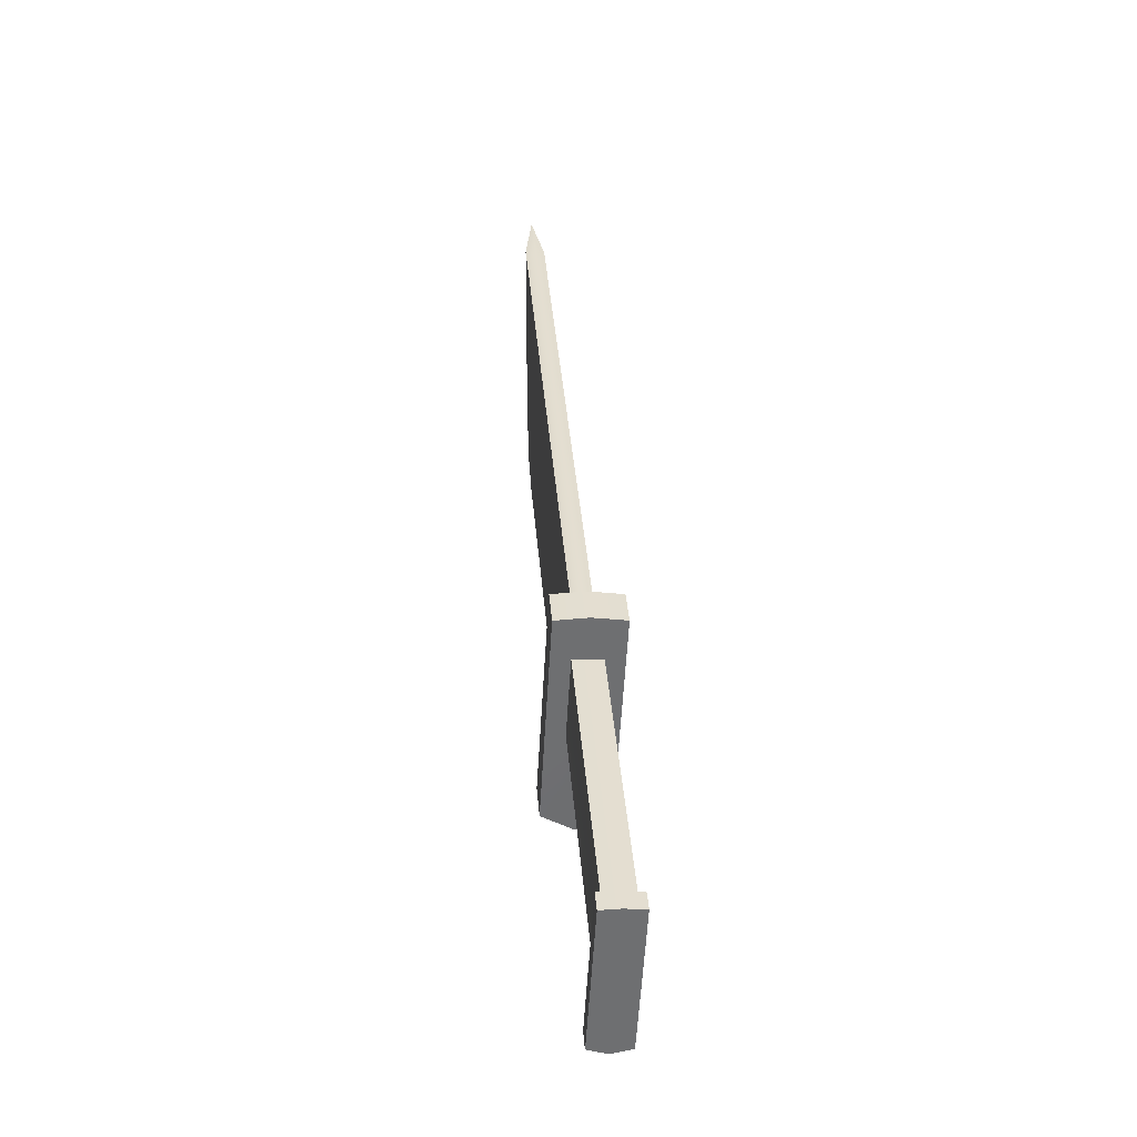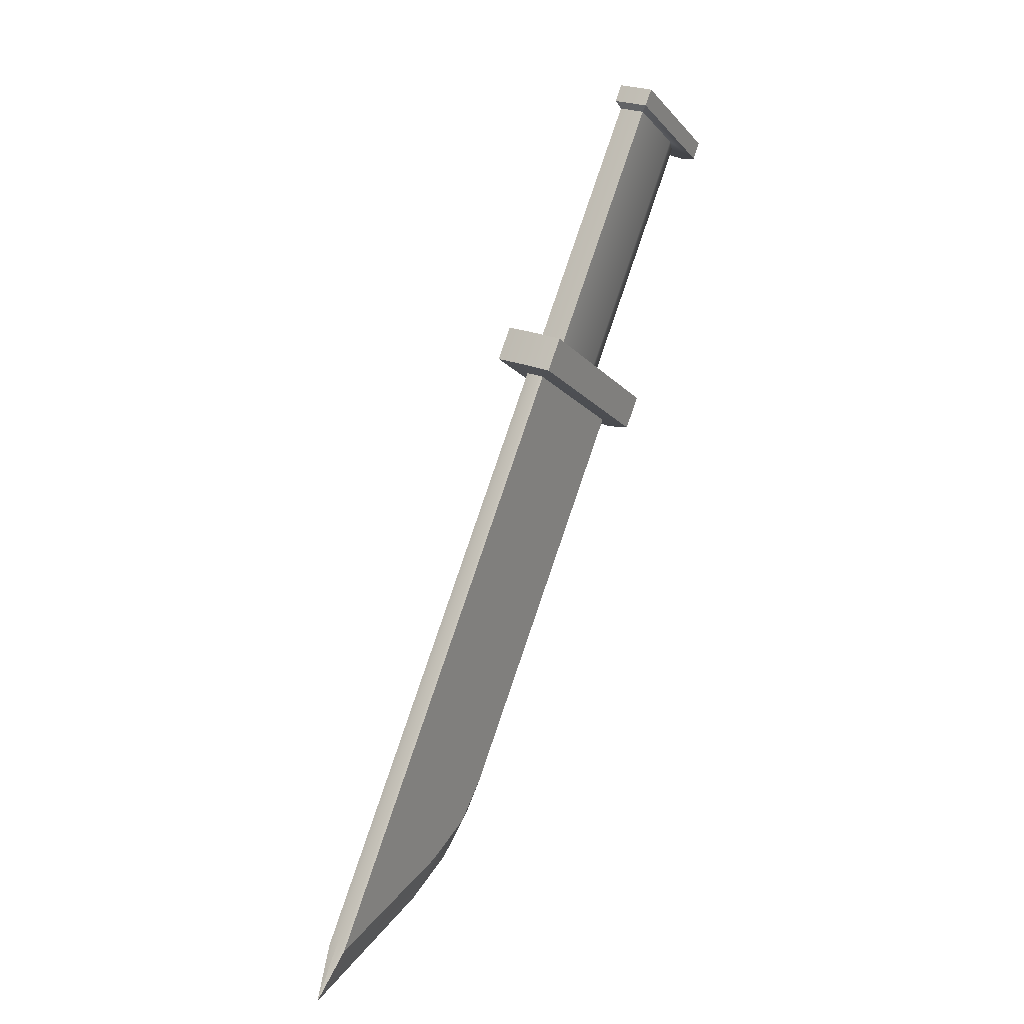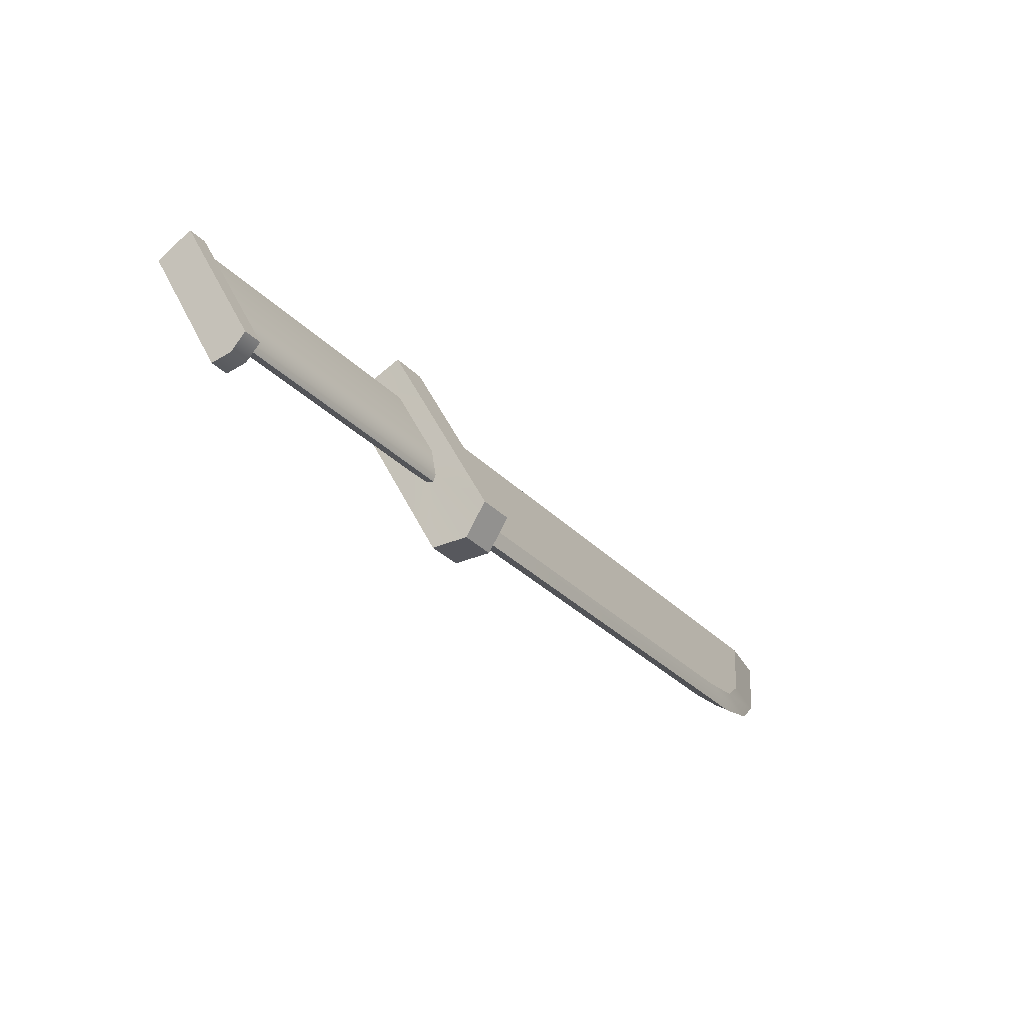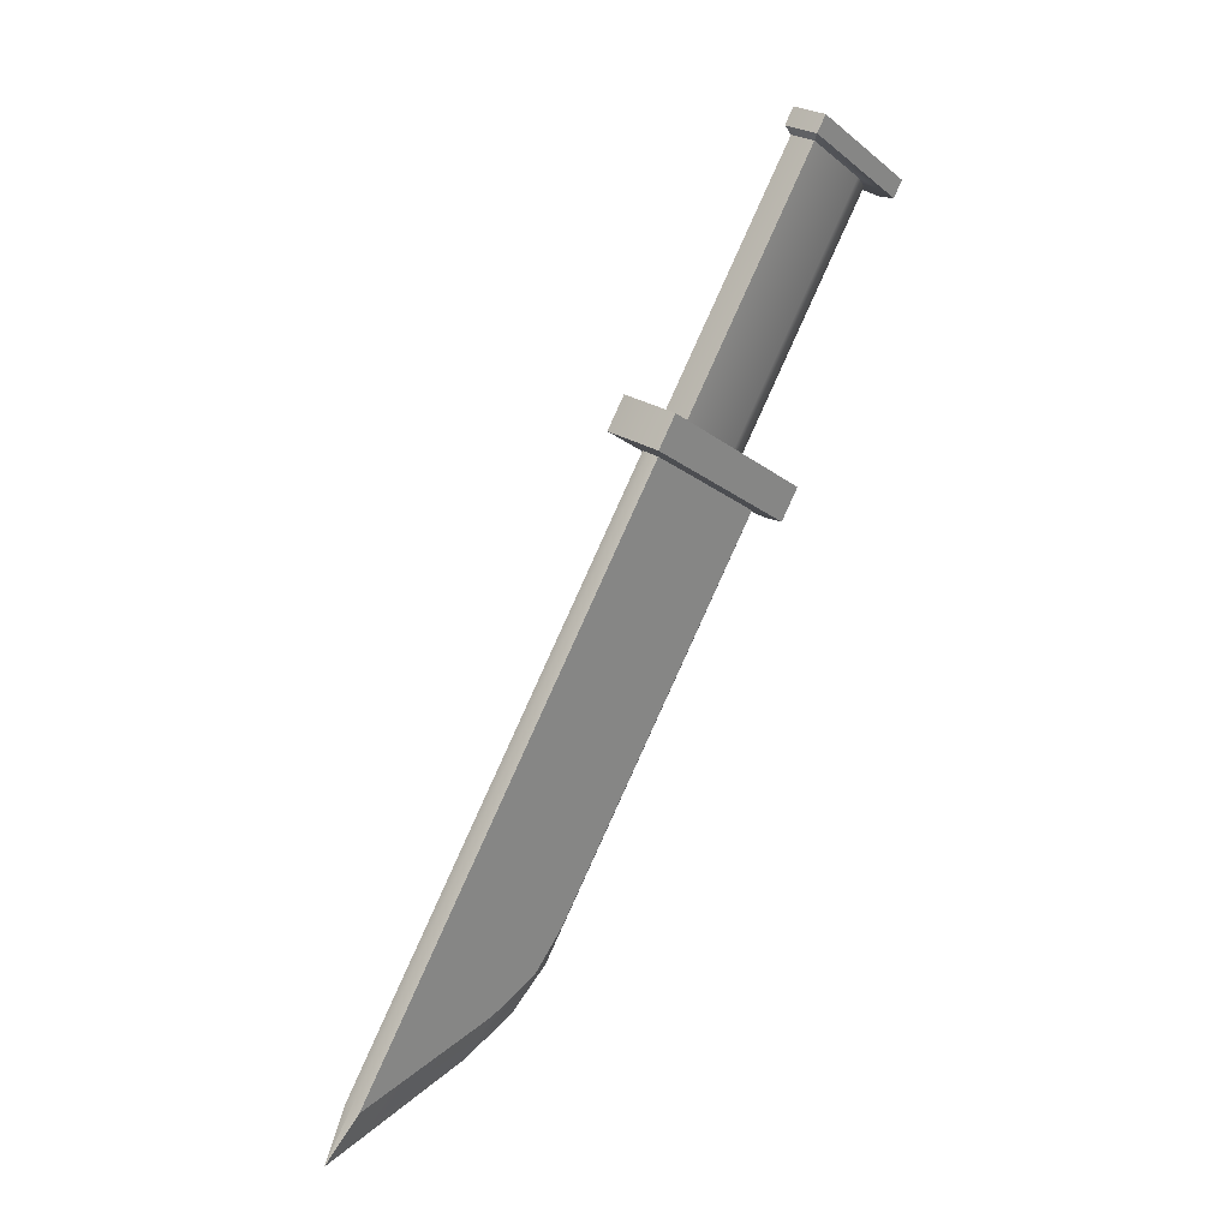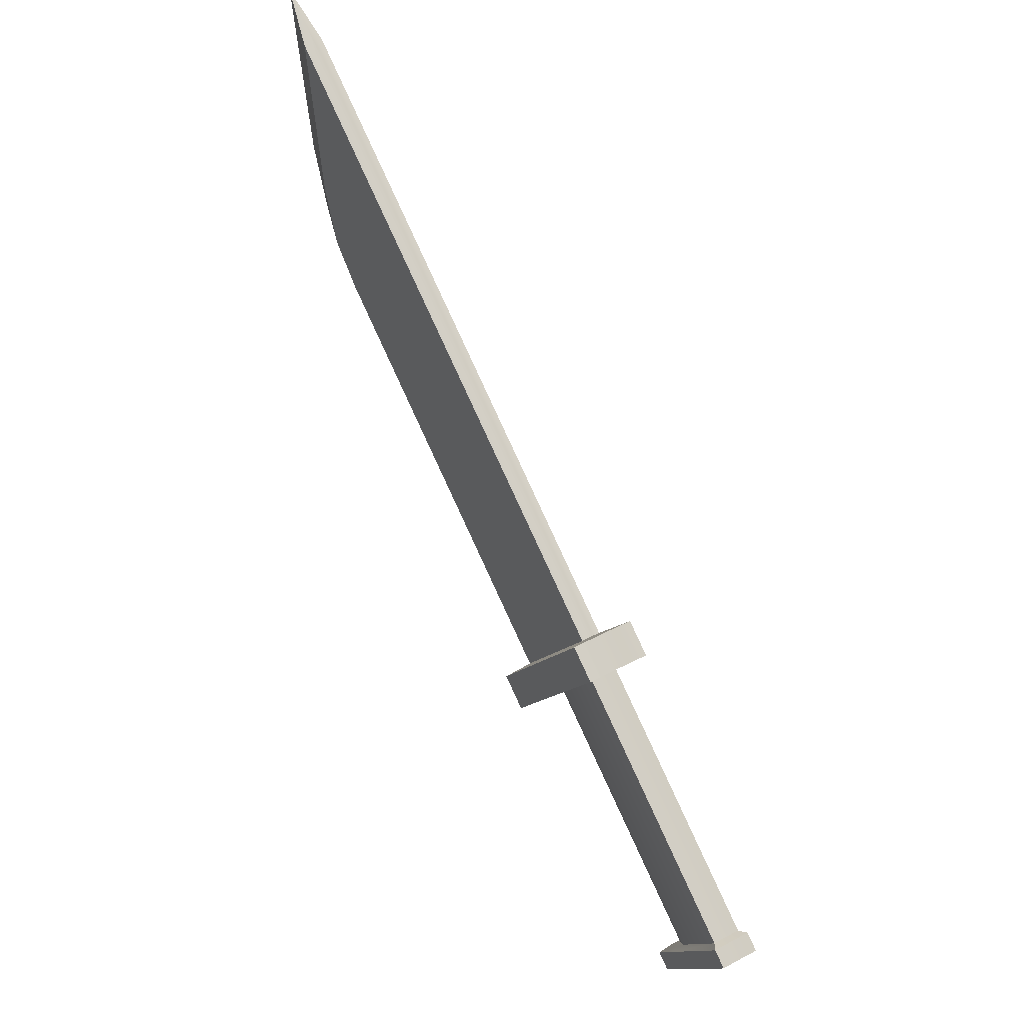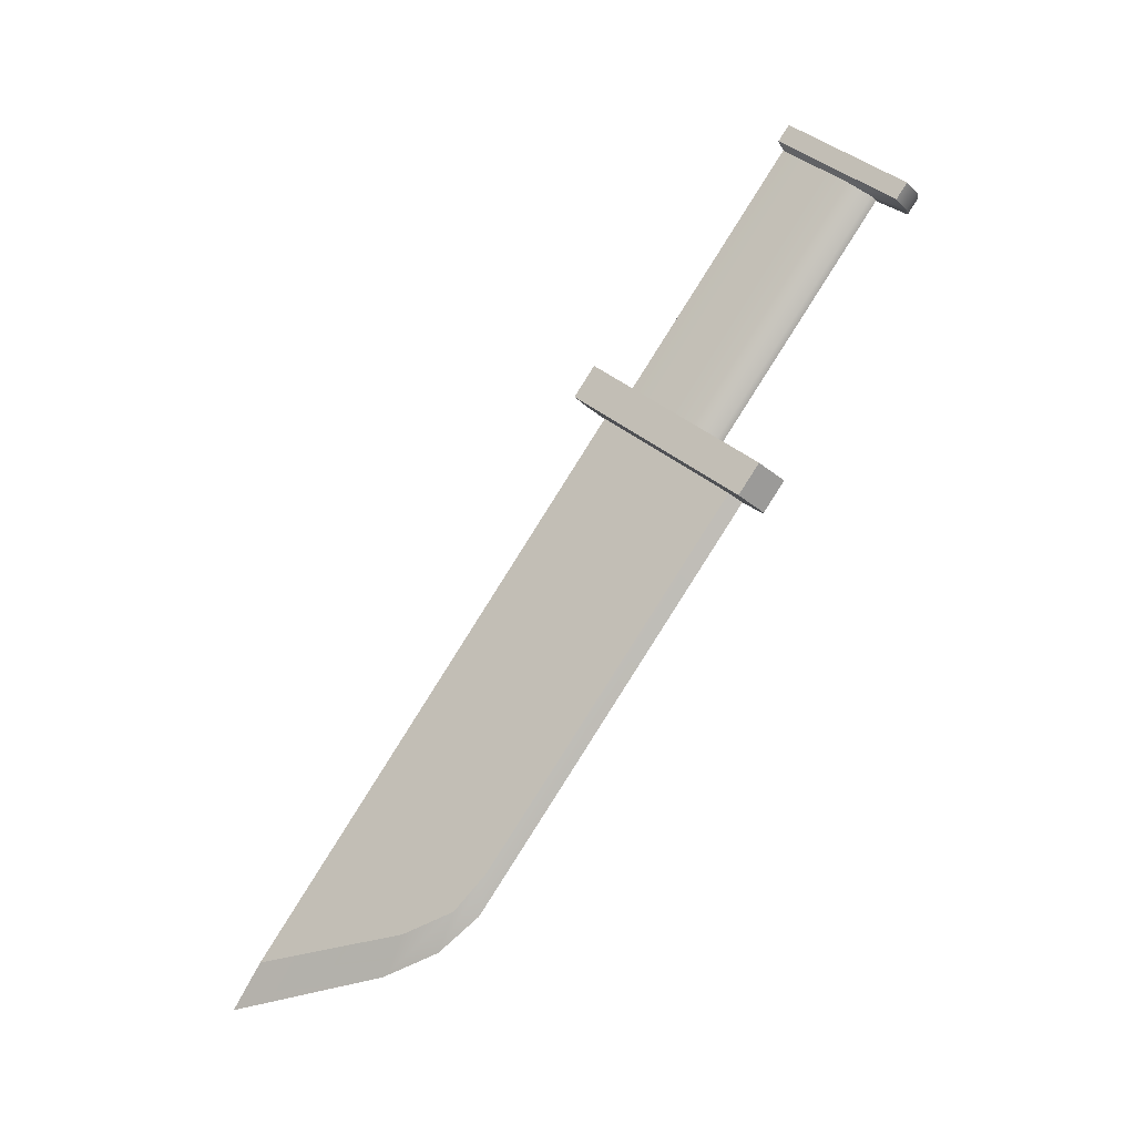
<metadata>
{"format":"obj","ext":"obj","renderer":"f3d","projection":"perspective","resolution":1024,"background":"white","views":[{"elev":-0.4,"azim":174.6,"up":"+Z"},{"elev":25.0,"azim":33.3,"up":"+Y"},{"elev":-73.6,"azim":-137.2,"up":"+Z"},{"elev":26.9,"azim":44.6,"up":"+Y"},{"elev":45.9,"azim":148.5,"up":"+Z"},{"elev":-15.4,"azim":114.8,"up":"+Y"}]}
</metadata>
<code>
o Plane_Plane.002
v 0.3929 2.863 -0.7654
v 0.3929 2.943 -0.6562
v 0.3929 2.409 -0.2661
v 0.3929 2.349 -0.2228
v 0.3929 2.373 -0.4079
v 0.3929 2.395 -0.4712
v 0.3929 2.435 -0.5107
v 0.3929 2.835 -0.8038
v 0.3929 2.422 -0.4436
v 0.3818 2.944 -0.6541
v 0.3818 2.298 -0.1822
v 0.3818 2.826 -0.8156
v 0.3818 2.352 -0.4468
v 0.3818 2.362 -0.2294
v 0.3818 2.39 -0.4971
v 0.3818 2.328 -0.3779
v 0.3818 2.382 -0.4168
v 0.3708 2.863 -0.7654
v 0.3708 2.943 -0.6562
v 0.3708 2.409 -0.2661
v 0.3708 2.349 -0.2228
v 0.3708 2.373 -0.4079
v 0.3708 2.395 -0.4712
v 0.3708 2.435 -0.5107
v 0.3708 2.835 -0.8038
v 0.3708 2.422 -0.4436
v 0.3977 2.917 -0.7655
v 0.3818 2.966 -0.6272
v 0.3818 2.811 -0.8398
v 0.4181 2.859 -0.7737
v 0.4181 2.964 -0.6299
v 0.4181 2.822 -0.8244
v 0.3456 2.859 -0.7737
v 0.3456 2.964 -0.6299
v 0.3456 2.822 -0.8244
v 0.3977 2.971 -0.6918
v 0.3879 2.9 -0.7889
v 0.3818 2.971 -0.6909
v 0.3818 2.897 -0.7926
v 0.366 2.917 -0.7655
v 0.366 2.971 -0.6918
v 0.3757 2.9 -0.7889
v 0.4181 2.856 -0.8488
v 0.3818 2.844 -0.8642
v 0.4181 2.998 -0.6544
v 0.3818 2.999 -0.6516
v 0.4181 2.893 -0.7982
v 0.3456 2.893 -0.7982
v 0.3456 2.998 -0.6544
v 0.3456 2.856 -0.8488
v 0.3879 3.156 -0.9764
v 0.3818 3.153 -0.9801
v 0.3977 3.227 -0.8793
v 0.3818 3.228 -0.8785
v 0.3977 3.173 -0.953
v 0.366 3.173 -0.953
v 0.366 3.227 -0.8793
v 0.3757 3.156 -0.9764
v 0.4035 3.14 -1.009
v 0.3818 3.135 -1.014
v 0.4035 3.237 -0.876
v 0.3818 3.237 -0.8748
v 0.4035 3.163 -0.9769
v 0.3602 3.163 -0.9769
v 0.3602 3.237 -0.876
v 0.3602 3.14 -1.009
v 0.4035 3.157 -1.022
v 0.3818 3.153 -1.027
v 0.4035 3.254 -0.8887
v 0.3818 3.254 -0.8875
v 0.4035 3.18 -0.9896
v 0.3602 3.18 -0.9896
v 0.3602 3.254 -0.8887
v 0.3602 3.157 -1.022
f 9 5 6 7
f 1 9 7 8
f 2 3 9 1
f 3 4 5 9
f 14 11 4 3
f 11 16 5 4
f 10 14 3 2
f 16 13 6 5
f 18 19 34 33
f 2 1 30 31
f 13 15 7 6
f 15 12 8 7
f 17 16 13 15
f 14 11 16 17
f 26 24 23 22
f 18 25 24 26
f 19 18 26 20
f 20 26 22 21
f 14 20 21 11
f 11 21 22 16
f 10 19 20 14
f 16 22 23 13
f 19 10 28 34
f 10 2 31 28
f 13 23 24 15
f 15 24 25 12
f 32 29 44 43
f 41 38 54 57
f 28 31 45 46
f 35 33 48 50
f 1 8 32 30
f 8 12 29 32
f 12 25 35 29
f 25 18 33 35
f 30 32 43 47
f 31 30 47 45
f 29 35 50 44
f 34 28 46 49
f 33 34 49 48
f 39 37 43 44
f 36 38 46 45
f 37 27 47 43
f 27 36 45 47
f 41 40 48 49
f 40 42 50 48
f 38 41 49 46
f 42 39 44 50
f 58 56 64 66
f 40 41 57 56
f 27 37 51 55
f 37 39 52 51
f 39 42 58 52
f 42 40 56 58
f 36 27 55 53
f 38 36 53 54
f 59 60 68 67
f 53 55 63 61
f 54 53 61 62
f 57 54 62 65
f 56 57 65 64
f 55 51 59 63
f 51 52 60 59
f 52 58 66 60
f 70 69 71 67 68 74 72 73
f 60 66 74 68
f 66 64 72 74
f 61 63 71 69
f 62 61 69 70
f 65 62 70 73
f 64 65 73 72
f 63 59 67 71

</code>
